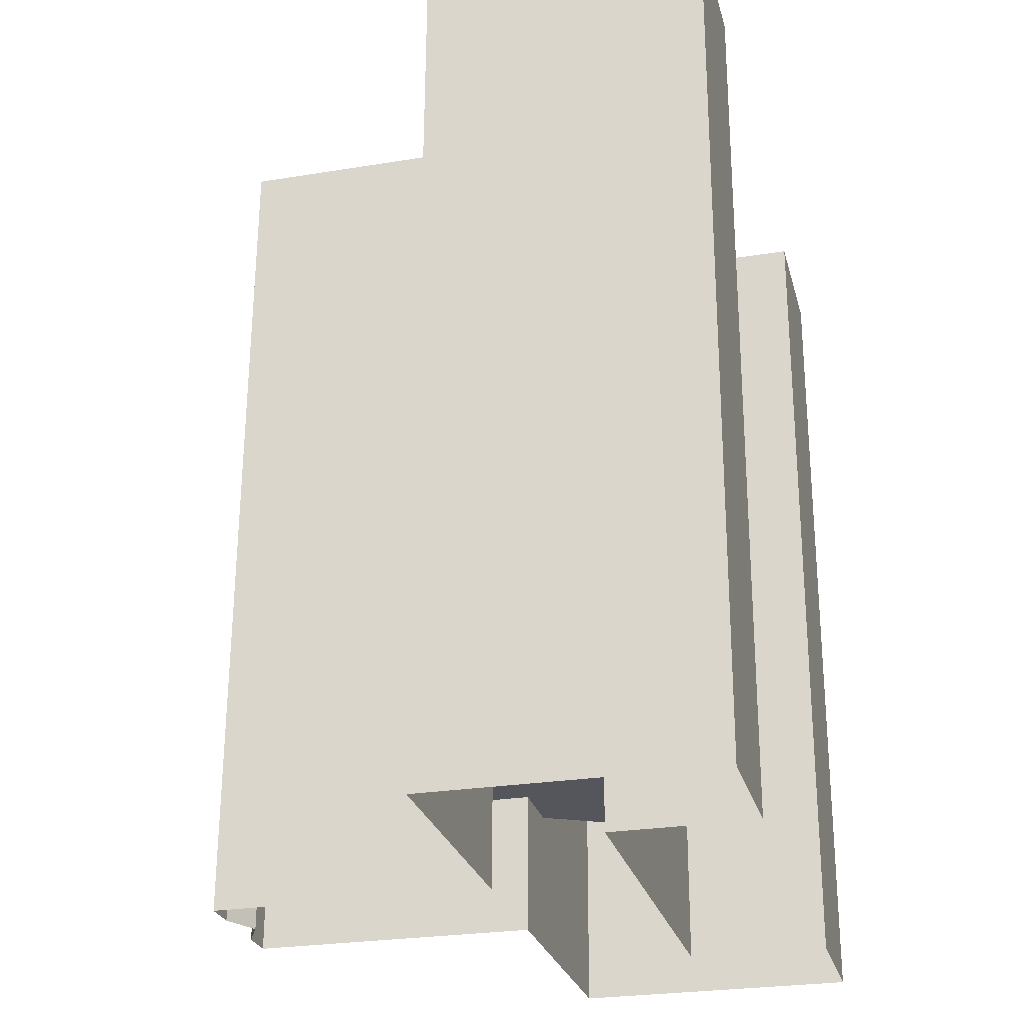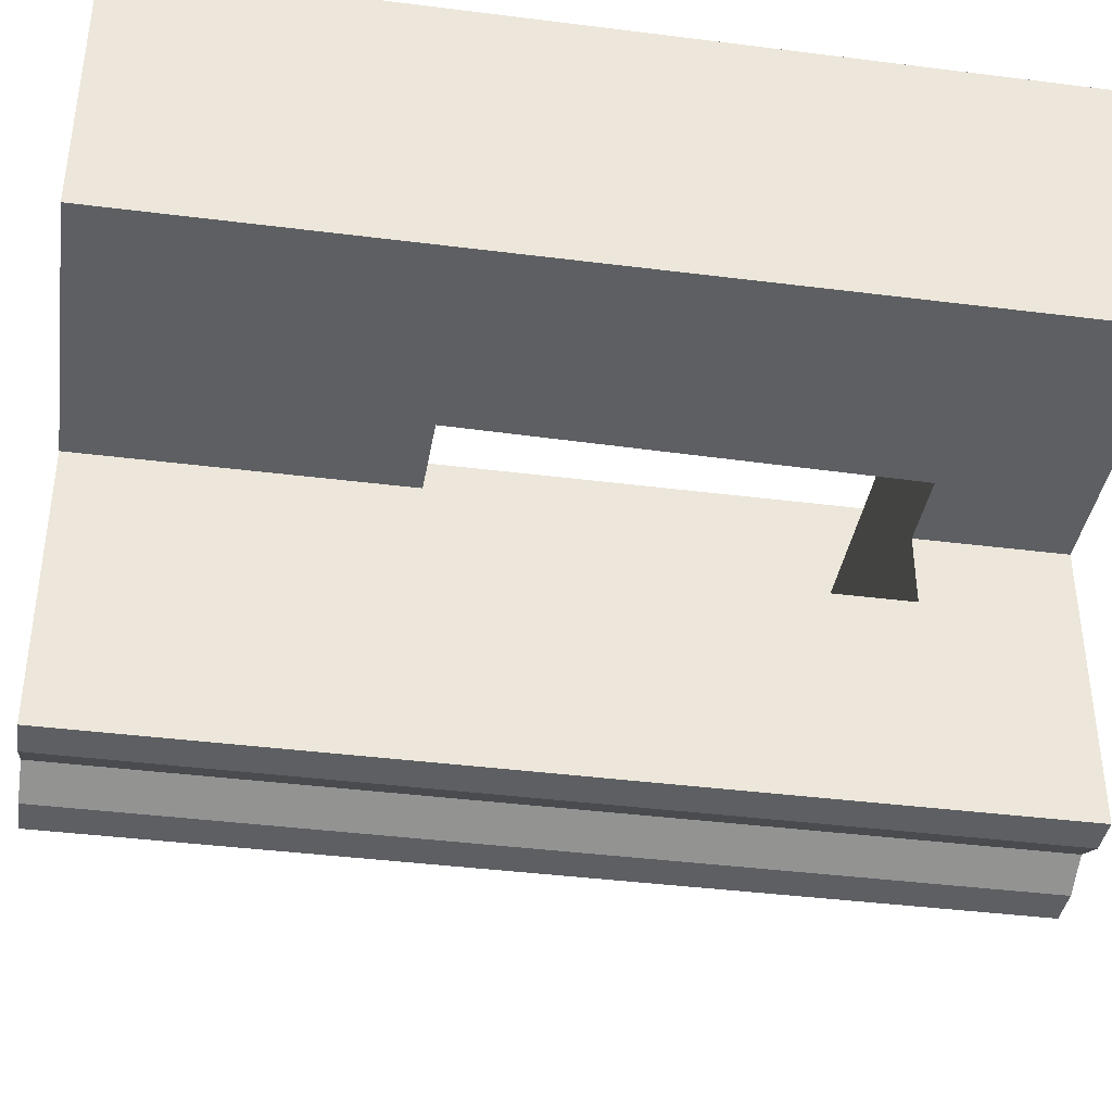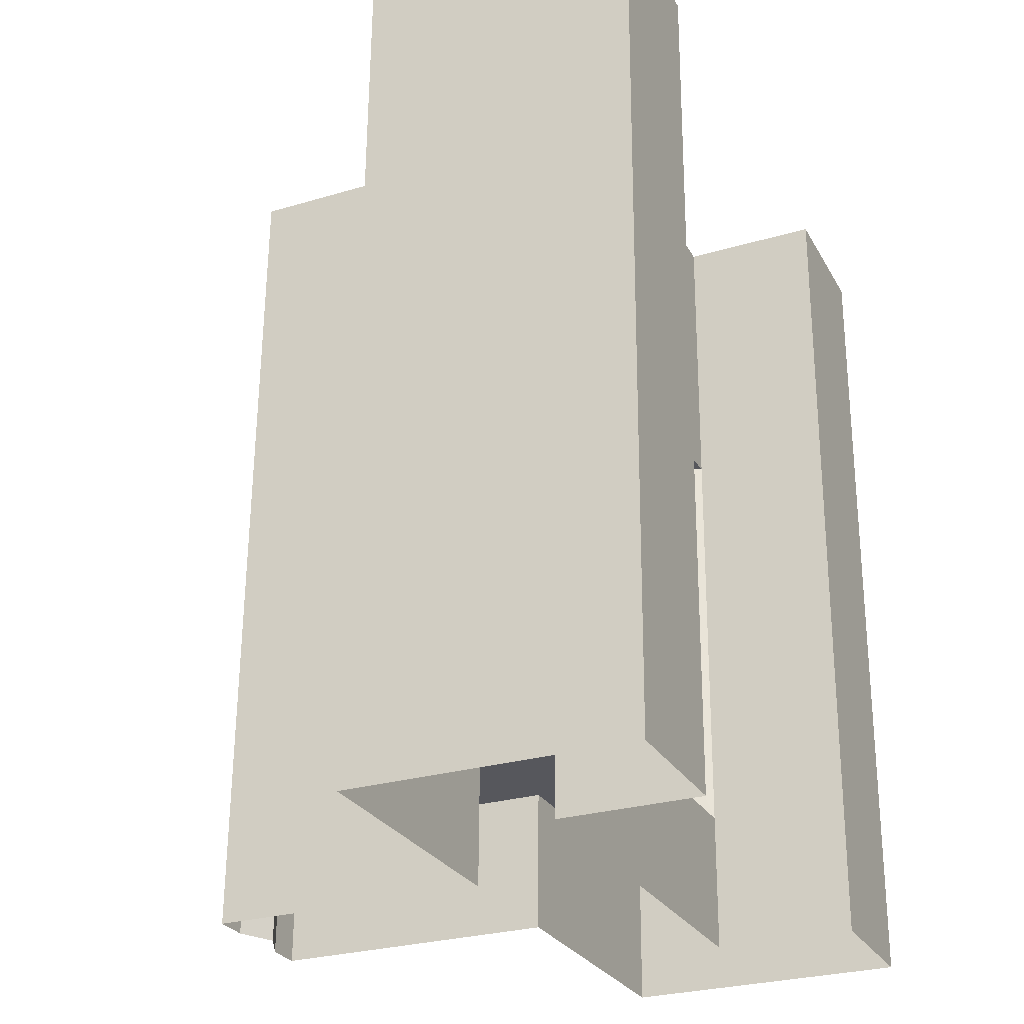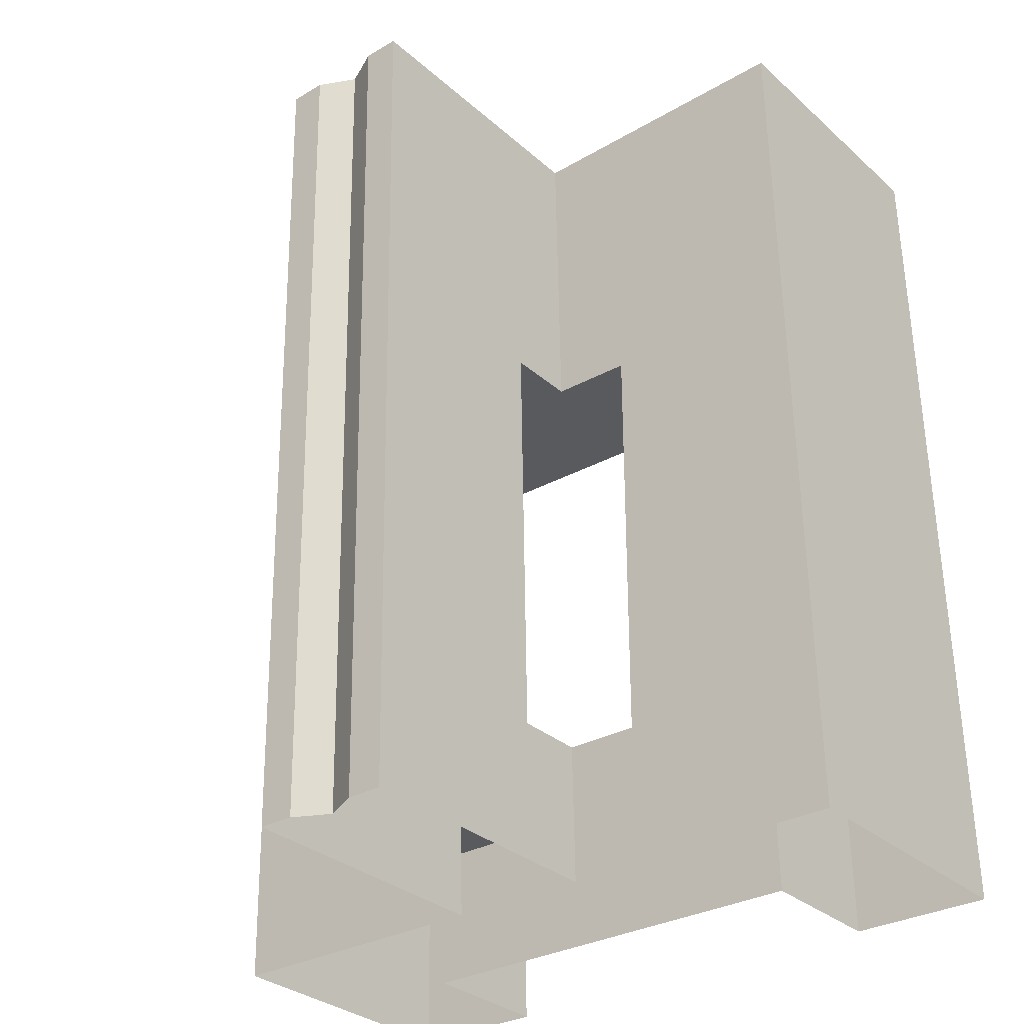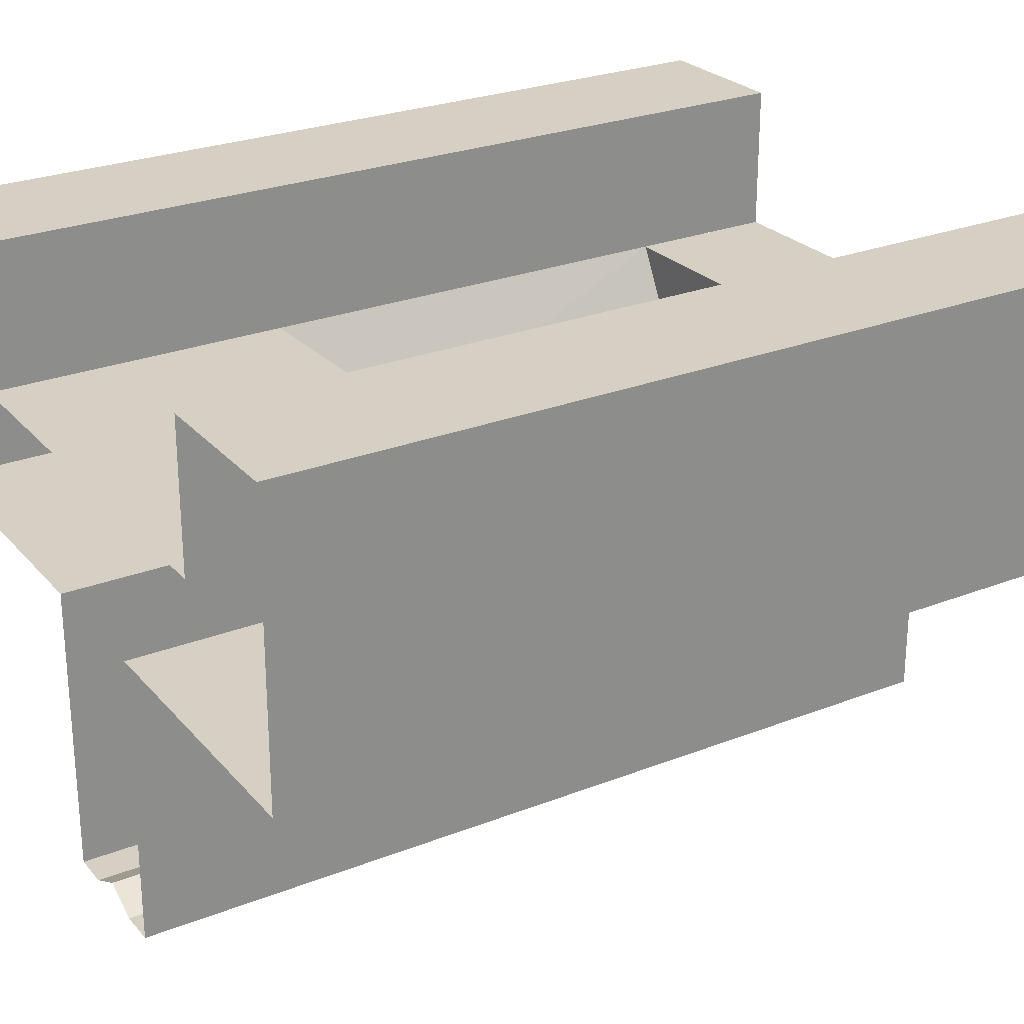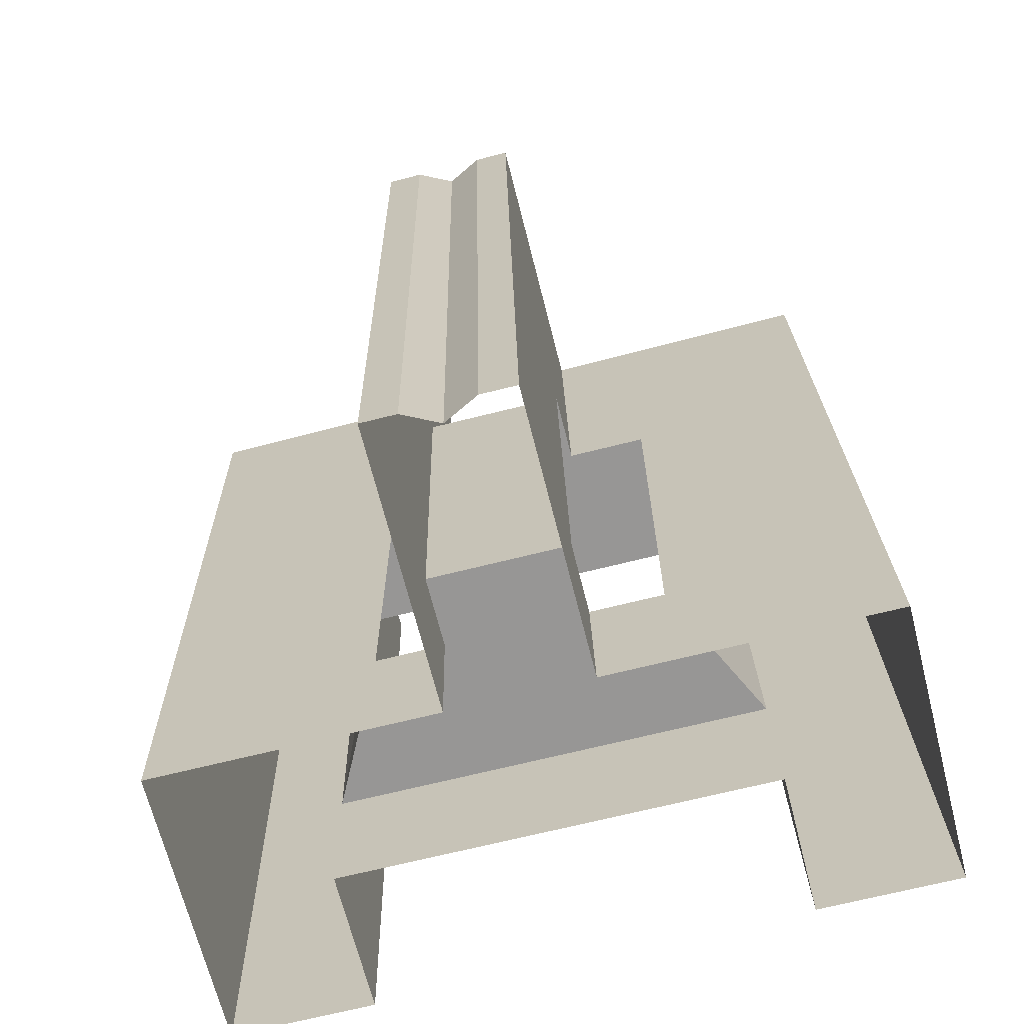
<metadata>
{"format":"obj","ext":"obj","renderer":"f3d","projection":"perspective","resolution":1024,"background":"white","views":[{"elev":-26.3,"azim":104.4,"up":"+Z"},{"elev":-40.0,"azim":80.2,"up":"+Y"},{"elev":-27.5,"azim":114.5,"up":"+Z"},{"elev":-30.8,"azim":38.6,"up":"+Z"},{"elev":26.1,"azim":57.2,"up":"+Y"},{"elev":-68.0,"azim":14.2,"up":"+Z"}]}
</metadata>
<code>
v 37.2 0.6 0
v 37.2 0.8 0
v 37.18 0.8 1.217
v 37.18 0.6 1.217
v 37.19 0.6 0.8
v 37.18 0.6 1.217
v 37.78 0.6 1.237
v 37.79 0.6 0.8
v 37.2 0.6 0
v 37.2 0.6 0.2
v 37.8 0.6 0.2
v 37.8 0.6 0
v 36.98 0.8 1.211
v 37.18 0.8 1.217
v 37.2 0.8 0
v 37 0.8 0
v 37.3 0.4 0.8
v 37.39 0.4 0.8
v 37.38 0.4 1.224
v 36.98 0.4 1.211
v 37 0.4 0
v 37.3 0.4 0.2
v 37.3 0.4 0.8
v 36.98 0.4 1.211
v 37 0.4 0
v 37.4 0.4 0
v 37.4 0.4 0.2
v 37.3 0.4 0.2
v 37.59 0.3 0.8
v 37.6 0.3 0.2
v 37.4 0.3 0.2
v 37.39 0.3 0.8
v 37.4 0.4 0.2
v 37.4 0.3 0.2
v 37.6 0.3 0.2
v 37.6 0.4 0.2
v 37.7 0.4 0.2
v 37.8 0.6 0.2
v 37.2 0.6 0.2
v 37.3 0.4 0.2
v 37.39 0.3 0.8
v 37.39 0.4 0.8
v 37.59 0.4 0.8
v 37.59 0.3 0.8
v 37.79 0.6 0.8
v 37.7 0.4 0.8
v 37.3 0.4 0.8
v 37.19 0.6 0.8
v 37.2 0.6 0.2
v 37.19 0.6 0.8
v 37.3 0.4 0.8
v 37.3 0.4 0.2
v 37.79 0.6 0.8
v 37.8 0.6 0.2
v 37.7 0.4 0.2
v 37.7 0.4 0.8
v 37.43 0 1.225
v 37.38 0 1.224
v 37.4 0 0
v 37.45 0 0
v 37.45 0 0
v 37.5 0.025 0
v 37.48 0.025 1.227
v 37.43 0 1.225
v 37.53 0 1.229
v 37.48 0.025 1.227
v 37.5 0.025 0
v 37.55 0 0
v 37.38 0 1.224
v 37.39 0.3 0.8
v 37.4 0.3 0.2
v 37.4 0 0
v 37.4 0.3 0.2
v 37.4 0.4 0.2
v 37.4 0.4 0
v 37.4 0 0
v 37.38 0 1.224
v 37.38 0.4 1.224
v 37.39 0.4 0.8
v 37.39 0.3 0.8
v 37 0.8 0
v 37 0.4 0
v 36.98 0.4 1.211
v 36.98 0.8 1.211
v 37.78 0.8 1.237
v 37.98 0.8 1.243
v 38 0.8 0
v 37.8 0.8 0
v 37.59 0.4 0.8
v 37.7 0.4 0.8
v 37.98 0.4 1.243
v 37.58 0.4 1.23
v 37.7 0.4 0.2
v 38 0.4 0
v 37.98 0.4 1.243
v 37.7 0.4 0.8
v 37.6 0.4 0
v 38 0.4 0
v 37.7 0.4 0.2
v 37.6 0.4 0.2
v 37.58 0 1.23
v 37.53 0 1.229
v 37.55 0 0
v 37.6 0 0
v 37.59 0.3 0.8
v 37.58 0 1.23
v 37.6 0 0
v 37.6 0.3 0.2
v 37.58 0.4 1.23
v 37.58 0 1.23
v 37.59 0.3 0.8
v 37.59 0.4 0.8
v 37.6 0.4 0.2
v 37.6 0.3 0.2
v 37.6 0 0
v 37.6 0.4 0
v 38 0.4 0
v 38 0.8 0
v 37.98 0.8 1.243
v 37.98 0.4 1.243
v 37.8 0.8 0
v 37.8 0.6 0
v 37.78 0.6 1.237
v 37.78 0.8 1.237
g mesh6998054
f 1 2 3
f 3 4 1
f 5 6 7
f 7 8 5
f 9 10 11
f 11 12 9
f 13 14 15
f 15 16 13
f 17 18 19
f 19 20 17
f 21 22 23
f 23 24 21
f 25 26 27
f 27 28 25
f 29 30 31
f 31 32 29
f 33 34 35
f 35 36 33
f 37 38 39
f 39 40 37
f 41 42 43
f 43 44 41
f 45 46 47
f 47 48 45
f 49 50 51
f 51 52 49
f 53 54 55
f 55 56 53
f 57 58 59
f 59 60 57
f 61 62 63
f 63 64 61
f 65 66 67
f 67 68 65
f 69 70 71
f 71 72 69
f 73 74 75
f 75 76 73
f 77 78 79
f 79 80 77
f 81 82 83
f 83 84 81
f 85 86 87
f 87 88 85
f 89 90 91
f 91 92 89
f 93 94 95
f 95 96 93
f 97 98 99
f 99 100 97
f 101 102 103
f 103 104 101
f 105 106 107
f 107 108 105
f 109 110 111
f 111 112 109
f 113 114 115
f 115 116 113
f 117 118 119
f 119 120 117
f 121 122 123
f 123 124 121

</code>
